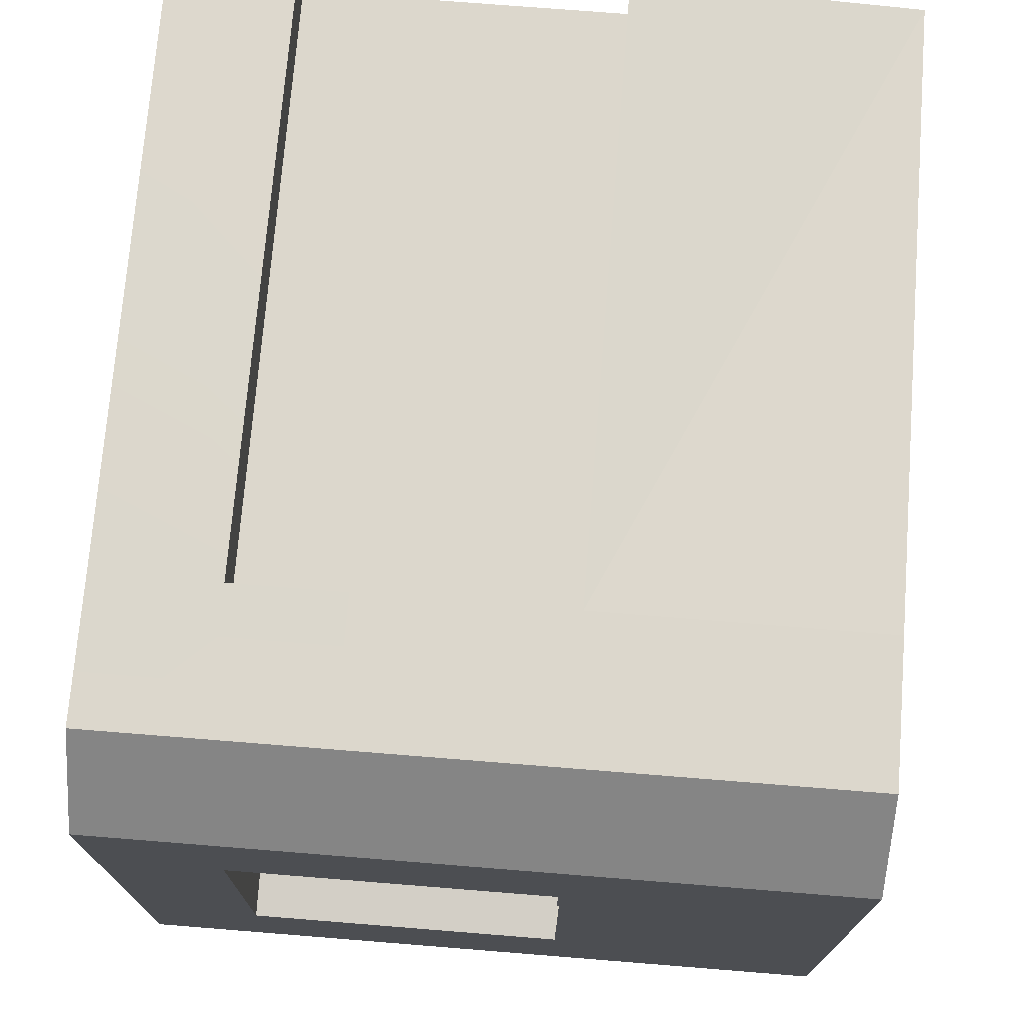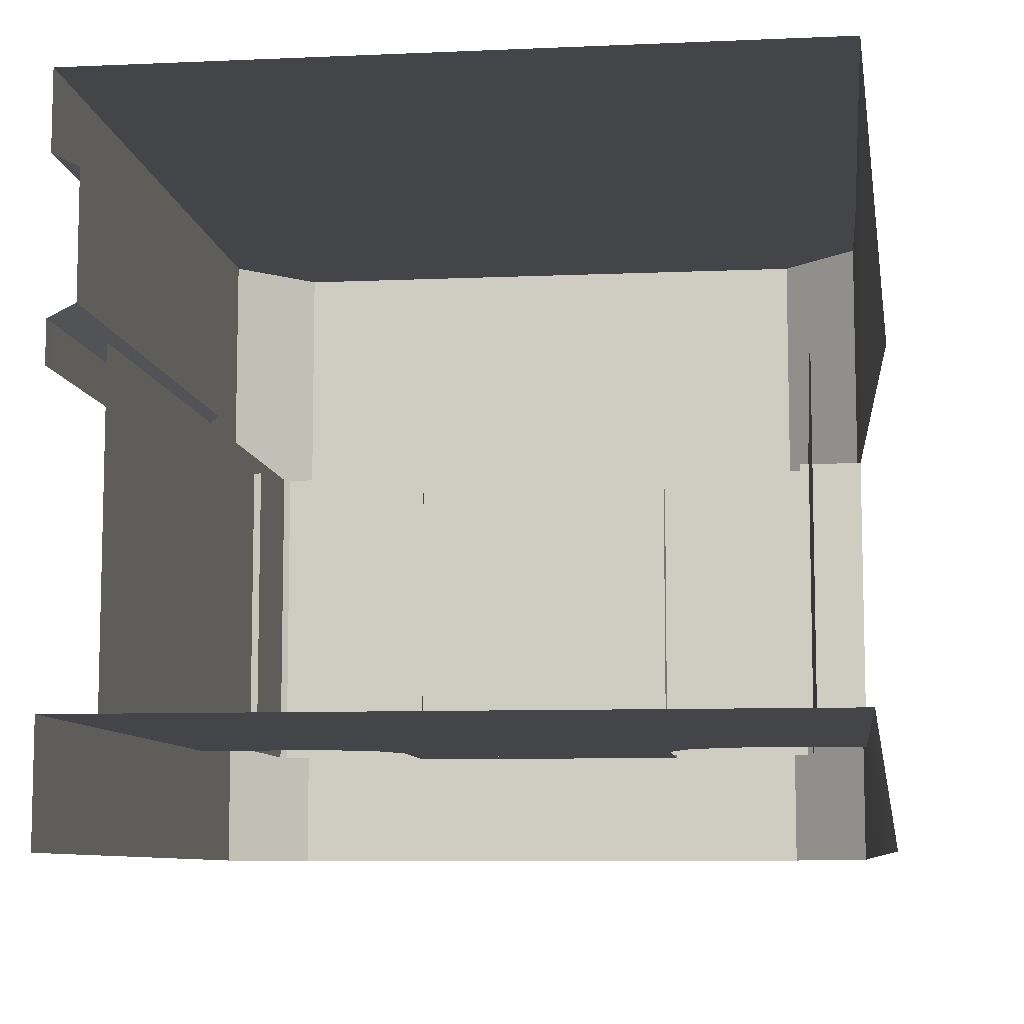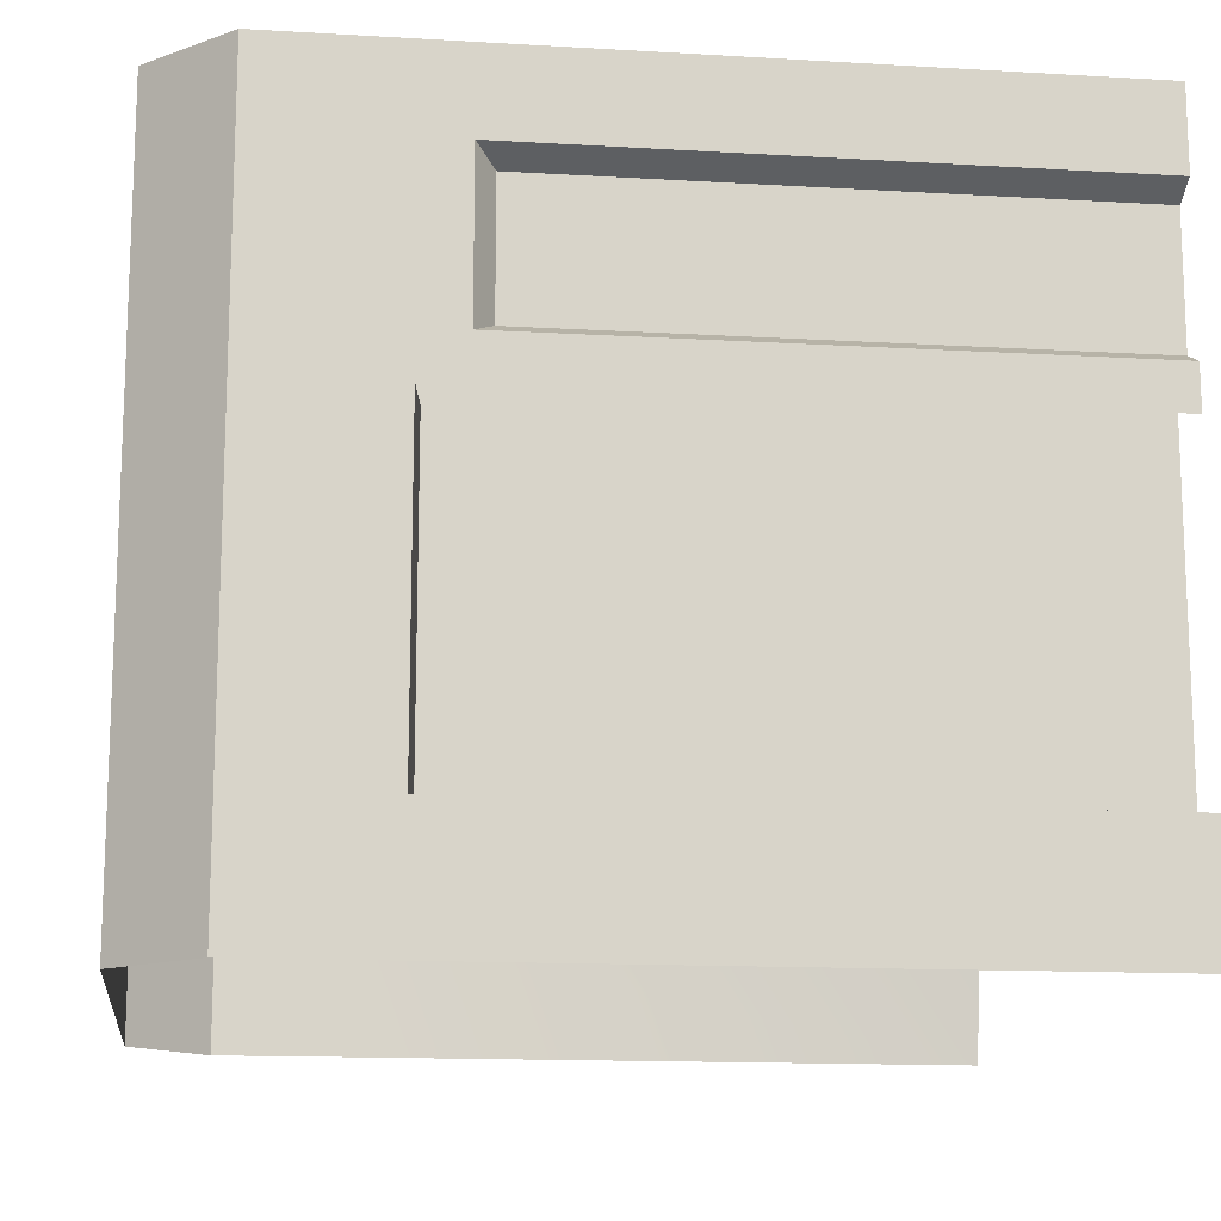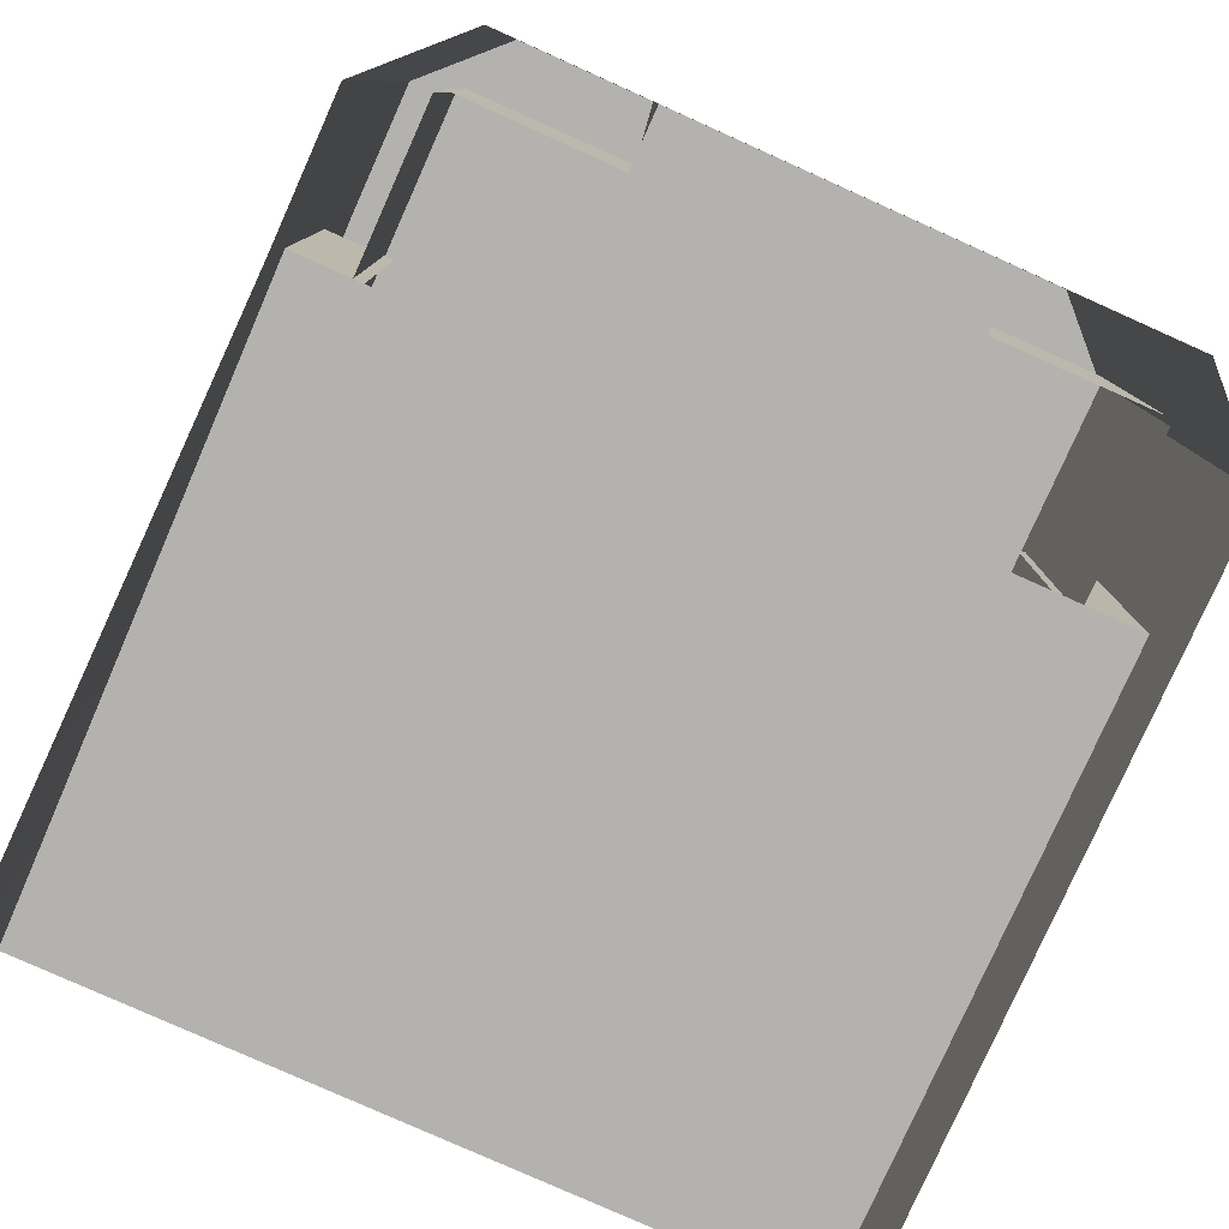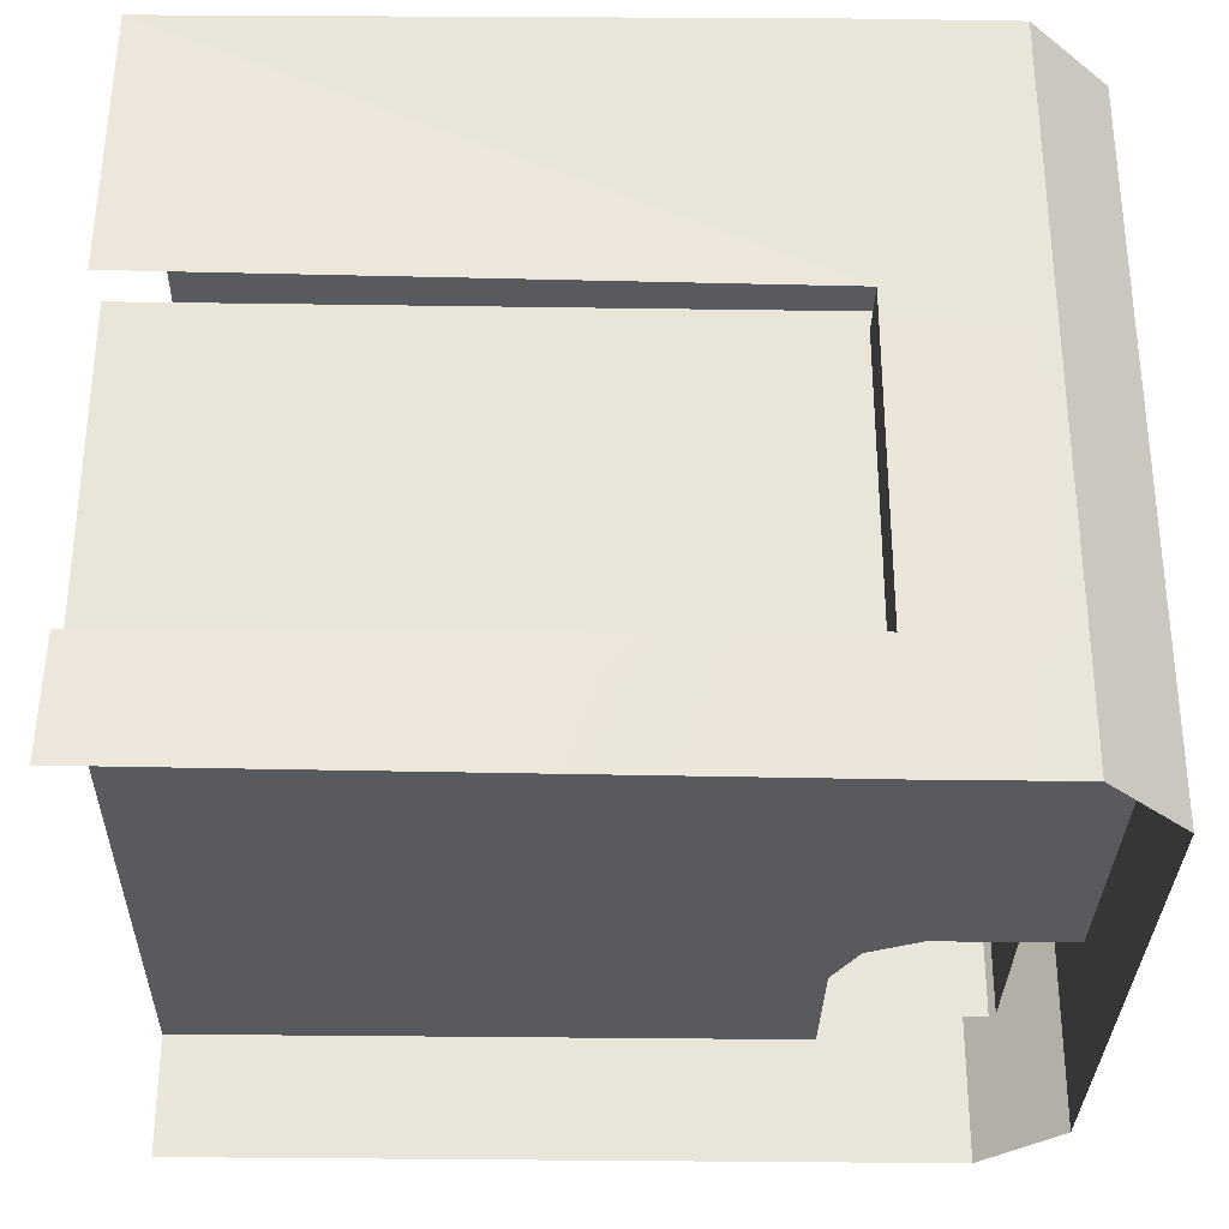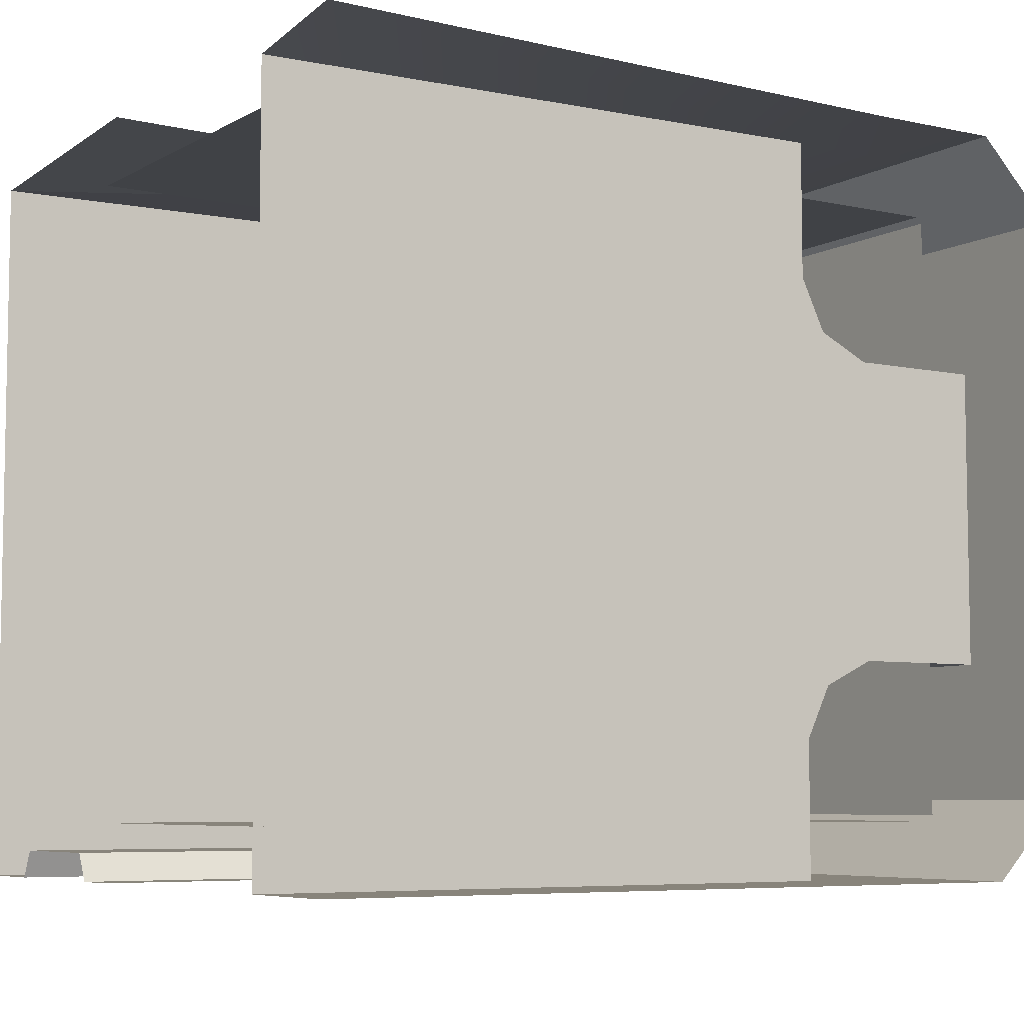
<metadata>
{"format":"obj","ext":"obj","renderer":"f3d","projection":"perspective","resolution":1024,"background":"white","views":[{"elev":72.9,"azim":94.6,"up":"+Z"},{"elev":-8.6,"azim":-83.3,"up":"+Y"},{"elev":-14.0,"azim":172.6,"up":"+Y"},{"elev":-79.8,"azim":65.9,"up":"+Y"},{"elev":-31.4,"azim":-1.2,"up":"+Y"},{"elev":-6.5,"azim":-32.8,"up":"+Z"}]}
</metadata>
<code>
g wall_police_desk_end1
v 0.1673 0.4771 0.4067
v -0.5035 0.783 0.3976
v 0.1674 0.783 0.4067
v -0.5035 0.783 0.3976
v 0.1673 0.4771 0.4067
v -0.5035 0.4771 0.4157
v 0.4065 0.1327 0.3205
v 0.4065 6.801e-08 0.1674
v 0.4065 9.296e-08 0.3205
v 0.4065 0.1327 0.1674
v 0.4065 0.1327 4.461e-08
v 0.4065 4.074e-08 6.623e-08
v -0.5035 0.1327 0.344
v 0.3374 0.4983 0.344
v 0.3374 0.1327 0.344
v -0.5035 0.4983 0.344
v -0.09441 0.1327 -3.7e-08
v -0.5035 0.1327 0.3976
v -0.5035 0.1327 -1.036e-07
v 0.1674 0.1327 0.4067
v 0.1674 0.1327 0.2543
v -2.501e-08 0.1327 -2.161e-08
v 0.1957 0.1327 0.1957
v 0.1671 1.372e-07 0.4067
v 0.3205 0.1327 0.4067
v 0.3205 1.287e-07 0.4067
v 0.1674 0.1327 0.4067
v 0.3205 0.4771 0.4067
v 0.1673 0.4771 0.4067
v -0.5035 1.618e-07 0.4157
v -0.5035 0.1327 0.3976
v 0.4065 9.296e-08 0.3205
v 0.3205 0.1327 0.4067
v 0.4065 0.1327 0.3205
v 0.3205 1.287e-07 0.4067
v 0.4065 0.783 0.3205
v 0.4065 0.4771 0.1676
v 0.4065 0.4771 0.3205
v 0.4065 0.783 0.1674
v 0.3205 0.783 0.4067
v 0.1673 0.4771 0.4067
v 0.1674 0.783 0.4067
v 0.3205 0.4771 0.4067
v 0.4065 0.4771 0.3205
v 0.3205 0.783 0.4067
v 0.4065 0.783 0.3205
v 0.3205 0.4771 0.4067
v 0.4065 0.1327 0.1674
v 0.3356 0.4771 0.1576
v 0.3356 0.1327 0.1573
v 0.4065 0.4771 0.1676
v 0.344 0.4983 0.3374
v 0.344 0.1327 3.443e-08
v 0.344 0.1327 0.3374
v 0.344 0.4983 -2.513e-08
v 0.2543 0.1327 0.1674
v 0.4065 0.1327 4.461e-08
v 0.4065 0.1327 0.1674
v 0.09162 0.1327 -6.688e-09
v 0.1957 0.1327 0.1957
v -2.501e-08 0.1327 -2.161e-08
v 0.4065 1.346e-08 -0.1674
v 0.4065 0.1327 -0.3205
v 0.4065 -1.148e-08 -0.3205
v 0.4065 0.1327 -0.1674
v 0.4065 0.4771 -0.3205
v 0.4065 0.1327 4.461e-08
v 0.4065 4.074e-08 6.623e-08
v 0.4065 0.4771 -0.1676
v 0.4065 0.783 -0.3205
v 0.4065 0.783 -0.1674
v -0.5035 0.1327 -0.3439
v 0.3374 0.4983 -0.344
v -0.5035 0.4983 -0.344
v 0.3374 0.1327 -0.344
v -0.5035 0.1327 -0.4067
v -0.09441 0.1327 -3.7e-08
v -0.5035 0.1327 -1.036e-07
v 0.1674 0.1327 -0.4067
v 0.1674 0.1327 -0.2543
v -2.501e-08 0.1327 -2.161e-08
v 0.1957 0.1327 -0.1957
v 0.3205 0.1327 -0.4067
v 0.1671 4.696e-09 -0.4067
v 0.3205 -3.844e-09 -0.4067
v 0.1674 0.1327 -0.4067
v -0.5035 2.781e-08 -0.4065
v -0.5035 0.1327 -0.4067
v 0.1673 0.4771 -0.4067
v 0.3205 0.4771 -0.4067
v 0.3205 0.783 -0.4067
v 0.1674 0.783 -0.4067
v -0.5035 0.5245 -0.4065
v -0.5035 0.4771 -0.4067
v 0.1199 0.5245 -0.4067
v -0.5035 0.783 -0.4067
v 0.12 0.6939 -0.4067
v -0.5036 0.6939 -0.4067
v 0.4065 -1.148e-08 -0.3205
v 0.3205 0.1327 -0.4067
v 0.3205 -3.844e-09 -0.4067
v 0.4065 0.1327 -0.3205
v 0.3205 0.4771 -0.4067
v 0.4065 0.4771 -0.3205
v 0.3205 0.783 -0.4067
v 0.4065 0.783 -0.3205
v -0.5035 0.5396 -0.3763
v 0.09899 0.6788 -0.3765
v -0.5036 0.6788 -0.3765
v 0.09891 0.5396 -0.3765
v 0.4065 0.1327 -0.1674
v 0.3356 0.4771 -0.1576
v 0.4065 0.4771 -0.1676
v 0.3356 0.1327 -0.1573
v 0.1673 0.4771 -0.4067
v 0.1573 0.1327 -0.3352
v 0.1674 0.1327 -0.4067
v 0.1572 0.4771 -0.3352
v 0.1674 0.783 -0.4067
v 0.1199 0.5245 -0.4067
v 0.1673 0.4771 -0.4067
v 0.12 0.6939 -0.4067
v -0.5036 0.6939 -0.4067
v 0.09899 0.6788 -0.3765
v 0.12 0.6939 -0.4067
v -0.5036 0.6788 -0.3765
v 0.12 0.6939 -0.4067
v 0.09891 0.5396 -0.3765
v 0.1199 0.5245 -0.4067
v 0.09899 0.6788 -0.3765
v 0.1199 0.5245 -0.4067
v -0.5035 0.5396 -0.3763
v -0.5035 0.5245 -0.4065
v 0.09891 0.5396 -0.3765
v 0.344 0.4983 -0.3374
v 0.344 0.1327 3.443e-08
v 0.344 0.4983 -2.513e-08
v 0.344 0.1327 -0.3374
v 0.4065 0.1327 4.461e-08
v 0.2543 0.1327 -0.1674
v 0.4065 0.1327 -0.1674
v 0.09162 0.1327 -6.688e-09
v 0.1957 0.1327 -0.1957
v -2.501e-08 0.1327 -2.161e-08
v 0.4065 0.4771 -0.1676
v 0.4065 0.783 0.1674
v 0.4065 0.783 -0.1674
v 0.4065 0.4771 0.1676
v 0.4065 0.1327 0.3205
v 0.4065 0.4771 0.3205
v 0.4065 0.1327 0.1674
v -0.5035 0.783 -0.4067
v 0.1674 0.783 0.4067
v -0.5035 0.783 0.3976
v 0.1674 0.783 -0.4067
v 0.3205 0.783 0.4067
v 0.3205 0.783 -0.4067
v 0.4065 0.783 -0.1674
v 0.4065 0.783 -0.3205
v 0.3205 0.783 0.4067
v 0.4065 0.783 0.1674
v 0.4065 0.783 0.3205
v 0.4065 0.783 -0.1674
v 0.4065 0.4771 0.3205
v 0.3205 0.1327 0.4067
v 0.3205 0.4771 0.4067
v 0.4065 0.1327 0.3205
v 0.1674 0.1327 0.4067
v 0.1673 0.4771 0.3336
v 0.1673 0.4771 0.4067
v 0.1674 0.1327 0.3336
g wall_police_desk_end1_0
f 3 2 1
f 6 5 4
f 9 8 7
f 10 7 8
f 10 8 11
f 12 11 8
f 15 14 13
f 16 13 14
f 19 18 17
f 18 20 17
f 17 20 21
f 17 21 22
f 23 22 21
f 26 25 24
f 27 24 25
f 25 28 27
f 29 27 28
f 24 27 30
f 31 30 27
f 34 33 32
f 35 32 33
f 38 37 36
f 39 36 37
f 42 41 40
f 43 40 41
f 46 45 44
f 47 44 45
f 50 49 48
f 51 48 49
f 54 53 52
f 55 52 53
f 58 57 56
f 59 56 57
f 56 59 60
f 61 60 59
f 64 63 62
f 65 62 63
f 63 66 65
f 65 67 62
f 68 62 67
f 69 65 66
f 66 70 69
f 71 69 70
f 74 73 72
f 75 72 73
f 78 77 76
f 76 77 79
f 79 77 80
f 77 81 80
f 82 80 81
f 85 84 83
f 86 83 84
f 84 87 86
f 88 86 87
f 86 89 83
f 90 83 89
f 90 89 91
f 92 91 89
f 94 93 89
f 95 89 93
f 92 97 96
f 98 96 97
f 101 100 99
f 102 99 100
f 100 103 102
f 104 102 103
f 103 105 104
f 106 104 105
f 109 108 107
f 110 107 108
f 113 112 111
f 114 111 112
f 117 116 115
f 118 115 116
f 121 120 119
f 122 119 120
f 125 124 123
f 126 123 124
f 129 128 127
f 130 127 128
f 133 132 131
f 134 131 132
f 137 136 135
f 138 135 136
f 141 140 139
f 142 139 140
f 140 143 142
f 144 142 143
f 147 146 145
f 148 145 146
f 150 149 148
f 151 148 149
f 154 153 152
f 155 152 153
f 155 153 156
f 157 155 156
f 158 157 156
f 159 157 158
f 162 161 160
f 161 163 160
f 166 165 164
f 167 164 165
f 170 169 168
f 171 168 169

</code>
